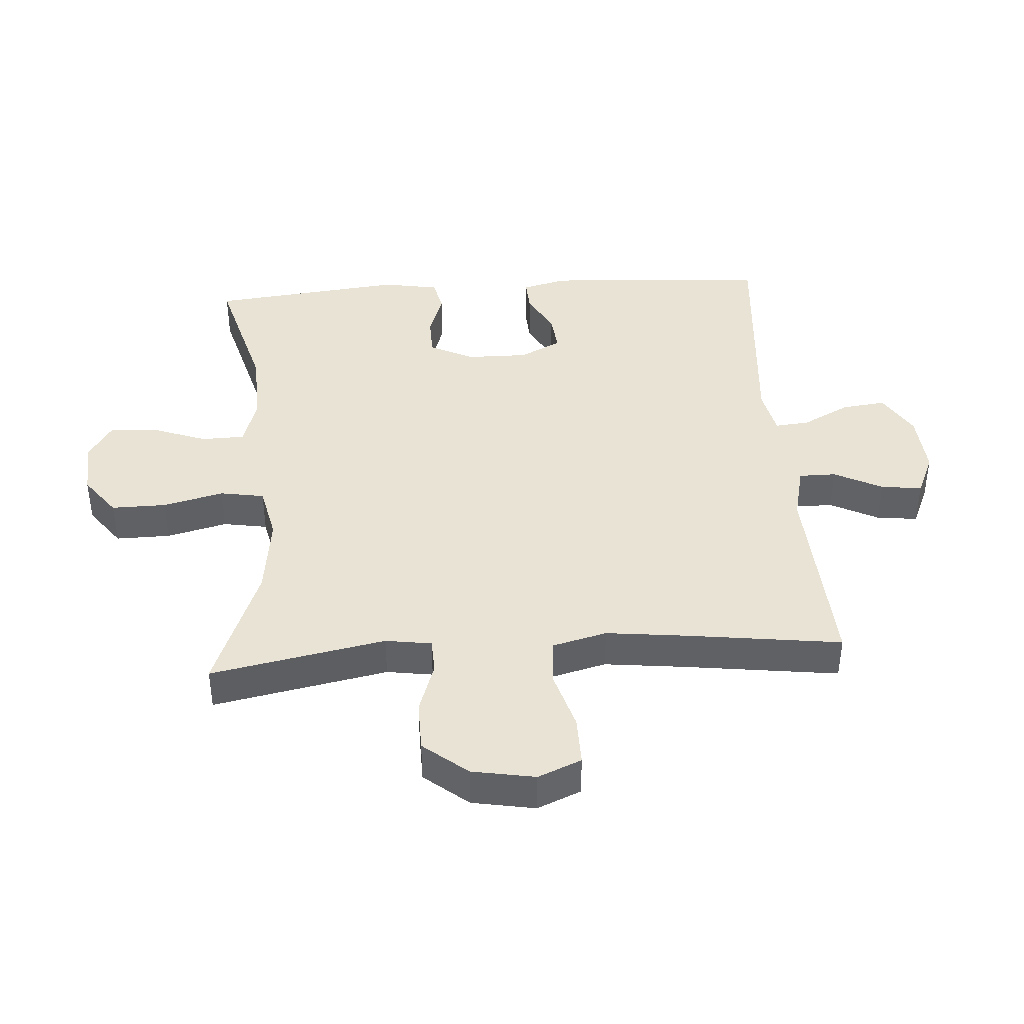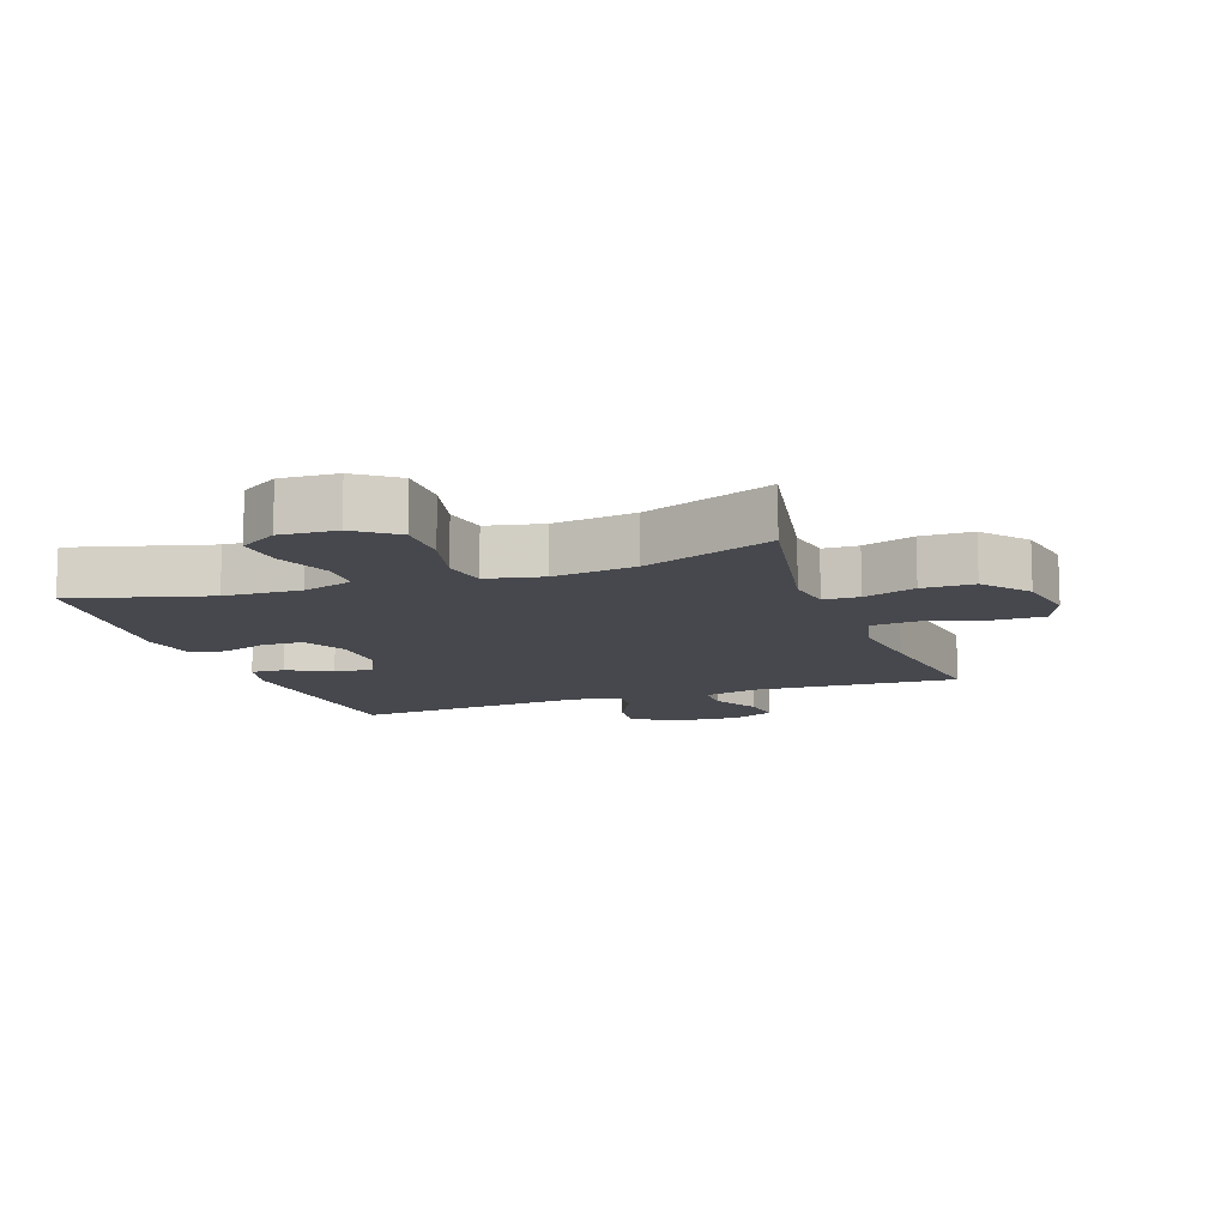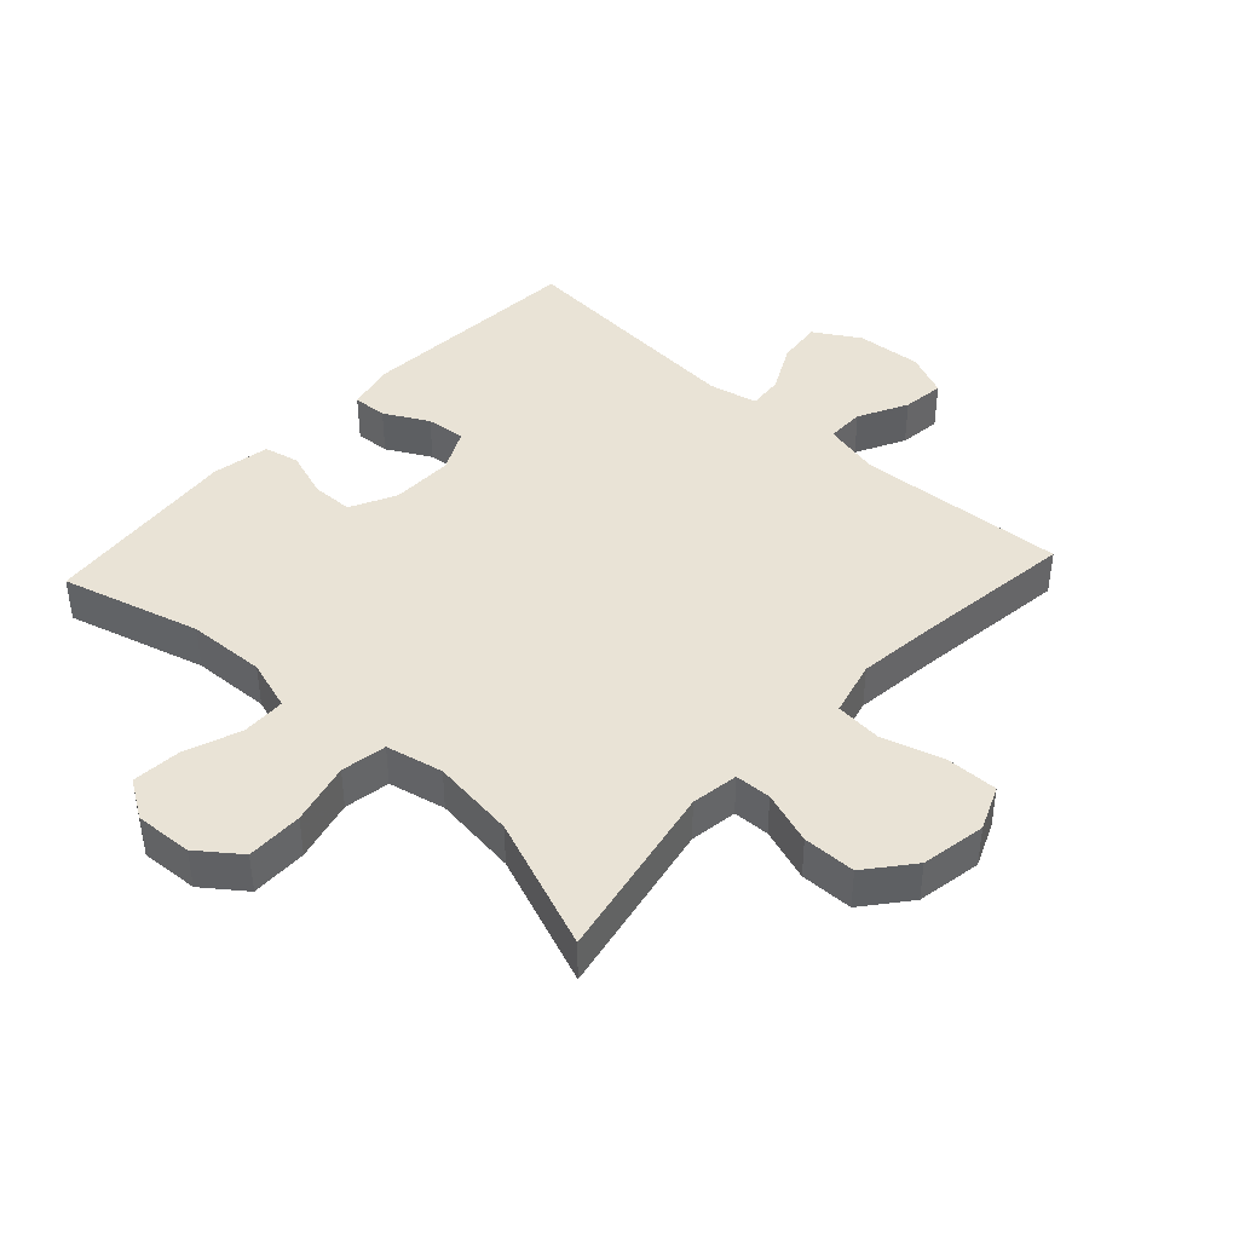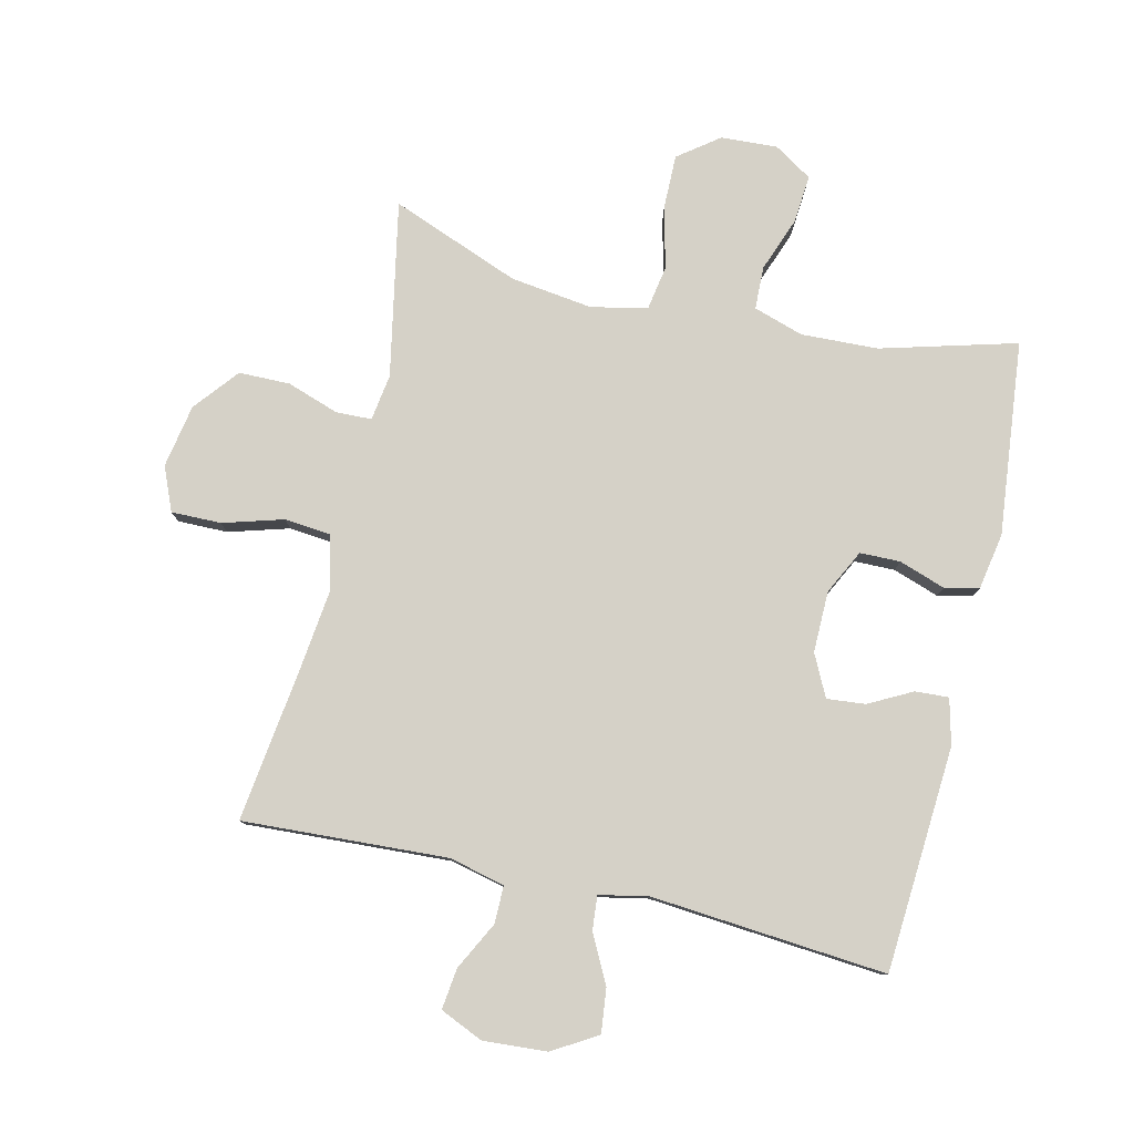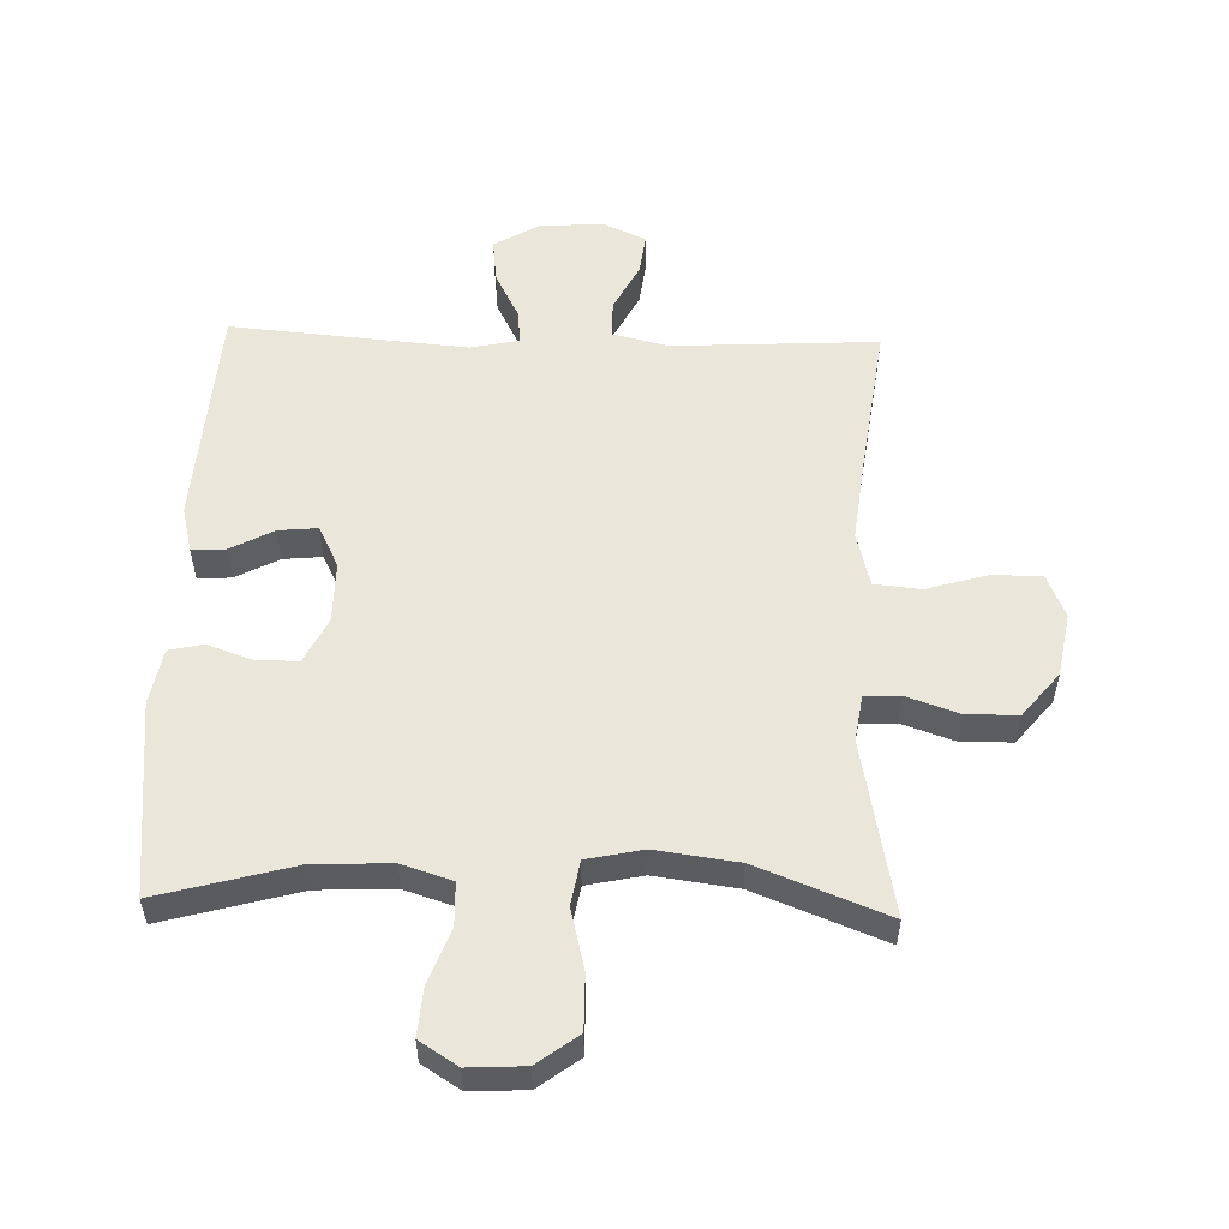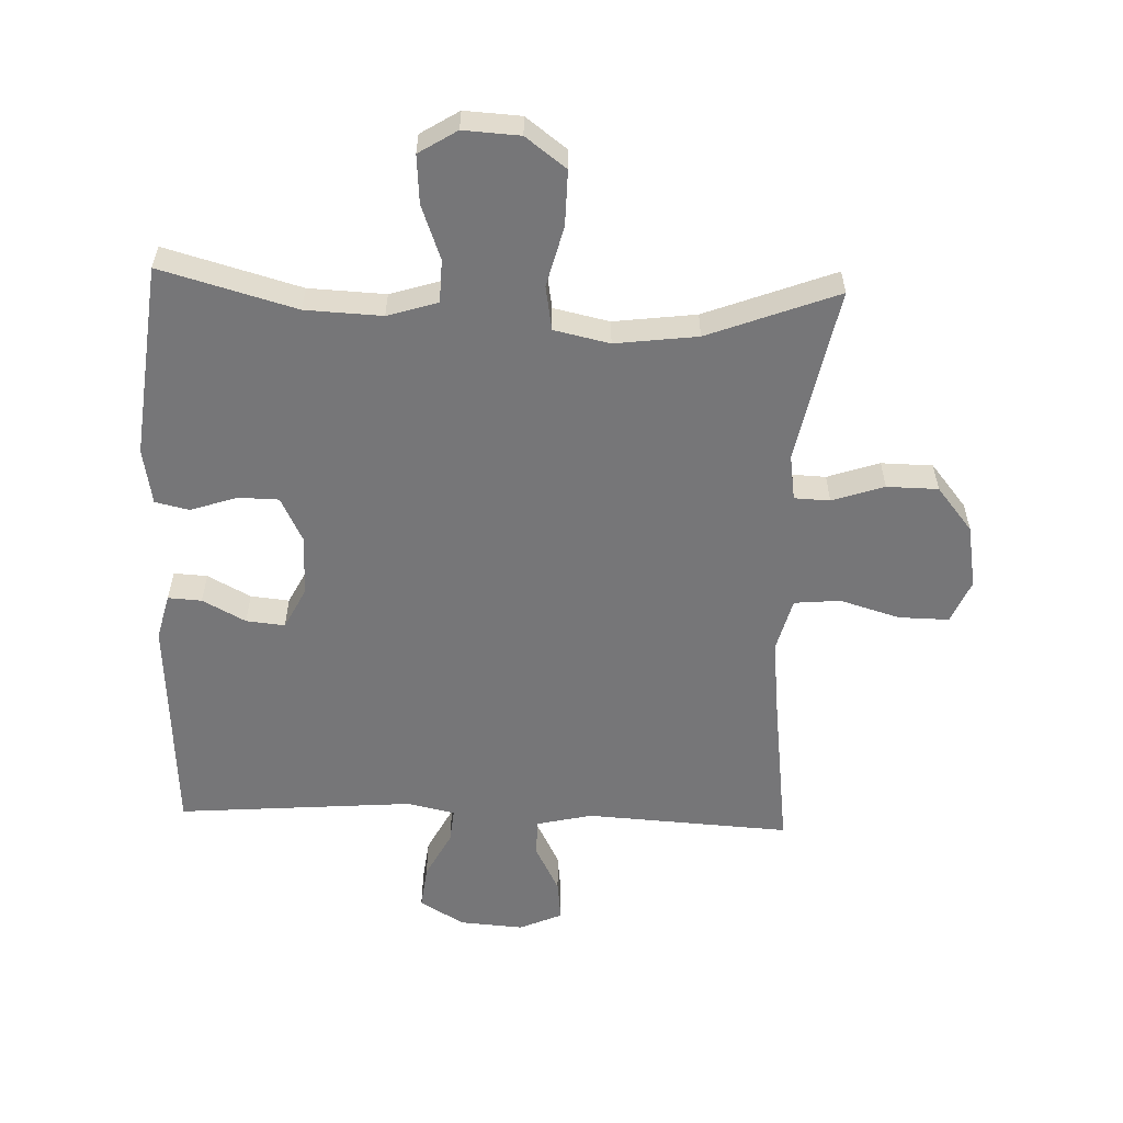
<metadata>
{"format":"obj","ext":"obj","renderer":"f3d","projection":"perspective","resolution":1024,"background":"white","views":[{"elev":41.0,"azim":86.0,"up":"+Y"},{"elev":-11.7,"azim":19.7,"up":"+Y"},{"elev":42.0,"azim":42.6,"up":"+Y"},{"elev":79.4,"azim":-166.8,"up":"+Y"},{"elev":54.7,"azim":1.8,"up":"+Y"},{"elev":-56.9,"azim":-2.3,"up":"+Y"}]}
</metadata>
<code>
v 0.5 0.07 0.5
v 0.446 0.07 0.223
v 0.457 0.07 0.15
v 0.513 0.07 0.148
v 0.595 0.07 0.176
v 0.676 0.07 0.175
v 0.733 0.07 0.105
v 0.751 0.07 0.005
v 0.722 0.07 -0.064
v 0.643 0.07 -0.063
v 0.548 0.07 -0.035
v 0.475 0.07 -0.042
v 0.453 0.07 -0.128
v 0.468 0.07 -0.257
v 0.5 0.07 -0.5
v 0.177 0.07 -0.482
v 0.089 0.07 -0.503
v 0.089 0.07 -0.562
v 0.128 0.07 -0.638
v 0.136 0.07 -0.703
v 0.068 0.07 -0.733
v -0.033 0.07 -0.726
v -0.103 0.07 -0.684
v -0.095 0.07 -0.615
v -0.056 0.07 -0.539
v -0.051 0.07 -0.485
v -0.127 0.07 -0.469
v -0.5 0.07 -0.5
v -0.523 0.07 -0.144
v -0.505 0.07 -0.072
v -0.452 0.07 -0.075
v -0.384 0.07 -0.111
v -0.323 0.07 -0.117
v -0.29 0.07 -0.051
v -0.291 0.07 0.046
v -0.326 0.07 0.116
v -0.39 0.07 0.117
v -0.463 0.07 0.092
v -0.517 0.07 0.104
v -0.533 0.07 0.193
v -0.5 0.07 0.5
v -0.286 0.07 0.441
v -0.165 0.07 0.436
v -0.086 0.07 0.461
v -0.084 0.07 0.529
v -0.116 0.07 0.615
v -0.122 0.07 0.691
v -0.062 0.07 0.729
v 0.027 0.07 0.724
v 0.091 0.07 0.676
v 0.09 0.07 0.589
v 0.066 0.07 0.493
v 0.078 0.07 0.423
v 0.166 0.07 0.404
v 0.296 0.07 0.421
v 0.5 0 0.5
v 0.446 0 0.223
v 0.457 0 0.15
v 0.513 0 0.148
v 0.595 0 0.176
v 0.676 0 0.175
v 0.733 0 0.105
v 0.751 0 0.005
v 0.722 0 -0.064
v 0.643 0 -0.063
v 0.548 0 -0.035
v 0.475 0 -0.042
v 0.453 0 -0.128
v 0.468 0 -0.257
v 0.5 0 -0.5
v 0.177 0 -0.482
v 0.089 0 -0.503
v 0.089 0 -0.562
v 0.128 0 -0.638
v 0.136 0 -0.703
v 0.068 0 -0.733
v -0.033 0 -0.726
v -0.103 0 -0.684
v -0.095 0 -0.615
v -0.056 0 -0.539
v -0.051 0 -0.485
v -0.127 0 -0.469
v -0.5 0 -0.5
v -0.523 0 -0.144
v -0.505 0 -0.072
v -0.452 0 -0.075
v -0.384 0 -0.111
v -0.323 0 -0.117
v -0.29 0 -0.051
v -0.291 0 0.046
v -0.326 0 0.116
v -0.39 0 0.117
v -0.463 0 0.092
v -0.517 0 0.104
v -0.533 0 0.193
v -0.5 0 0.5
v -0.286 0 0.441
v -0.165 0 0.436
v -0.086 0 0.461
v -0.084 0 0.529
v -0.116 0 0.615
v -0.122 0 0.691
v -0.062 0 0.729
v 0.027 0 0.724
v 0.091 0 0.676
v 0.09 0 0.589
v 0.066 0 0.493
v 0.078 0 0.423
v 0.166 0 0.404
v 0.296 0 0.421
f 50 51 52
f 49 50 52
f 48 49 52
f 47 48 52
f 46 47 52
f 45 46 52
f 44 45 52 53
f 43 44 53
f 42 43 53 54
f 40 41 42
f 39 40 42
f 38 39 42
f 37 38 42
f 36 37 42 54
f 30 31 32
f 29 30 32
f 28 29 32
f 27 28 32
f 26 27 32 33
f 23 24 25
f 22 23 25
f 21 22 25
f 20 21 25
f 19 20 25
f 18 19 25
f 17 18 25 26
f 26 33 34
f 17 26 34
f 16 17 34
f 9 10 11
f 8 9 11
f 7 8 11
f 6 7 11
f 5 6 11
f 4 5 11
f 3 4 11 12
f 2 3 12 13
f 55 1 2
f 55 2 13
f 54 55 13
f 36 54 13
f 35 36 13
f 16 34 35
f 15 16 35
f 14 15 35
f 13 14 35
f 107 106 105
f 107 105 104
f 107 104 103
f 107 103 102
f 107 102 101
f 107 101 100
f 108 107 100 99
f 108 99 98
f 109 108 98 97
f 97 96 95
f 97 95 94
f 97 94 93
f 97 93 92
f 109 97 92 91
f 87 86 85
f 87 85 84
f 87 84 83
f 87 83 82
f 88 87 82 81
f 80 79 78
f 80 78 77
f 80 77 76
f 80 76 75
f 80 75 74
f 80 74 73
f 81 80 73 72
f 89 88 81
f 89 81 72
f 89 72 71
f 66 65 64
f 66 64 63
f 66 63 62
f 66 62 61
f 66 61 60
f 66 60 59
f 67 66 59 58
f 68 67 58 57
f 57 56 110
f 68 57 110
f 68 110 109
f 68 109 91
f 68 91 90
f 90 89 71
f 90 71 70
f 90 70 69
f 90 69 68
f 1 56 57 2
f 2 57 58 3
f 3 58 59 4
f 4 59 60 5
f 5 60 61 6
f 6 61 62 7
f 7 62 63 8
f 8 63 64 9
f 9 64 65 10
f 10 65 66 11
f 11 66 67 12
f 12 67 68 13
f 13 68 69 14
f 14 69 70 15
f 15 70 71 16
f 16 71 72 17
f 17 72 73 18
f 18 73 74 19
f 19 74 75 20
f 20 75 76 21
f 21 76 77 22
f 22 77 78 23
f 23 78 79 24
f 24 79 80 25
f 25 80 81 26
f 26 81 82 27
f 27 82 83 28
f 28 83 84 29
f 29 84 85 30
f 30 85 86 31
f 31 86 87 32
f 32 87 88 33
f 33 88 89 34
f 34 89 90 35
f 35 90 91 36
f 36 91 92 37
f 37 92 93 38
f 38 93 94 39
f 39 94 95 40
f 40 95 96 41
f 41 96 97 42
f 42 97 98 43
f 43 98 99 44
f 44 99 100 45
f 45 100 101 46
f 46 101 102 47
f 47 102 103 48
f 48 103 104 49
f 49 104 105 50
f 50 105 106 51
f 51 106 107 52
f 52 107 108 53
f 53 108 109 54
f 54 109 110 55
f 55 110 56 1

</code>
